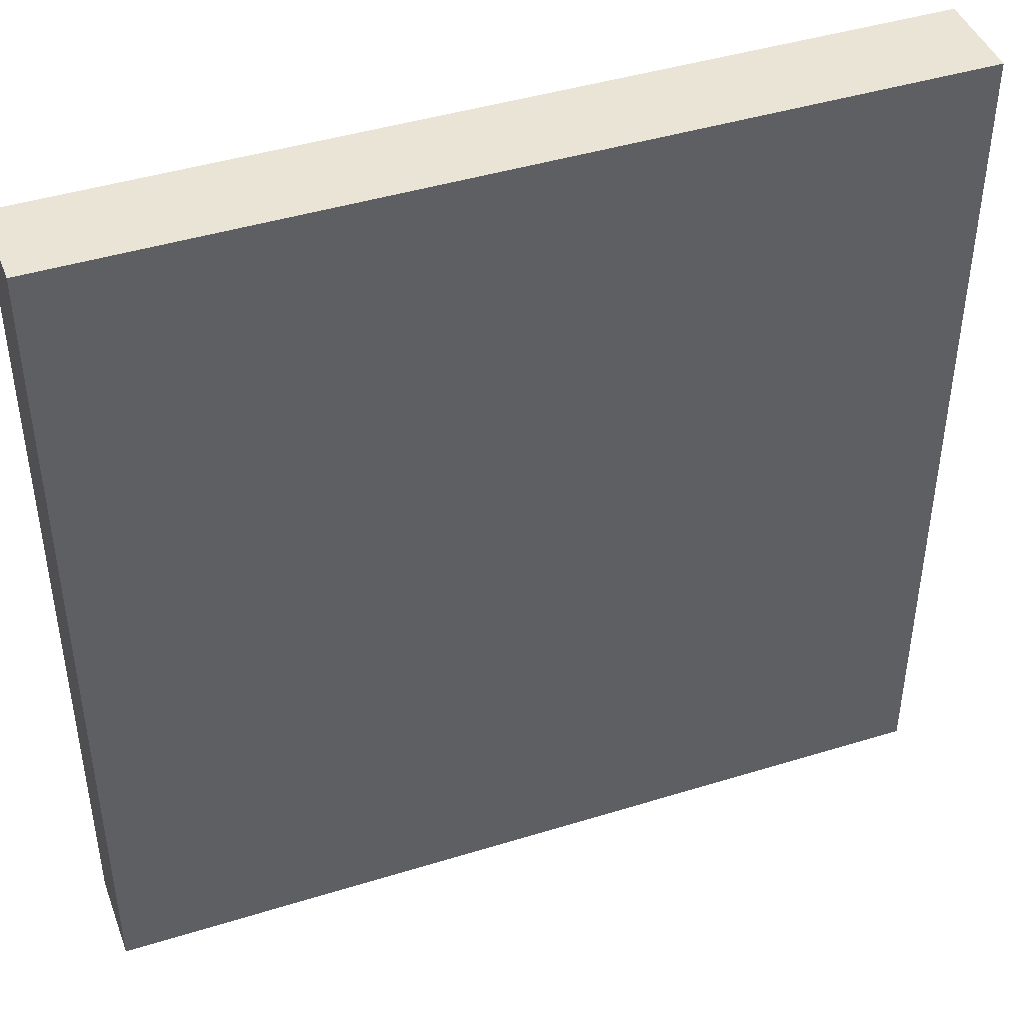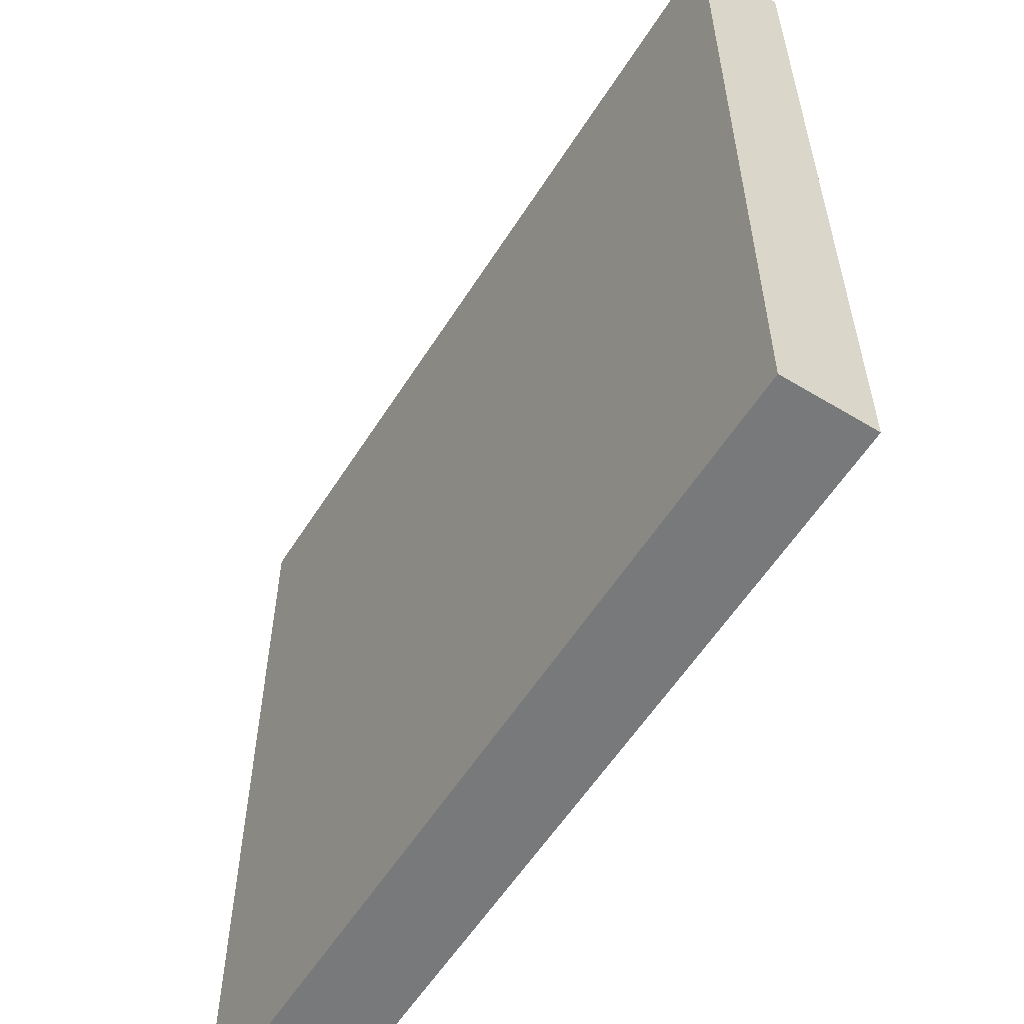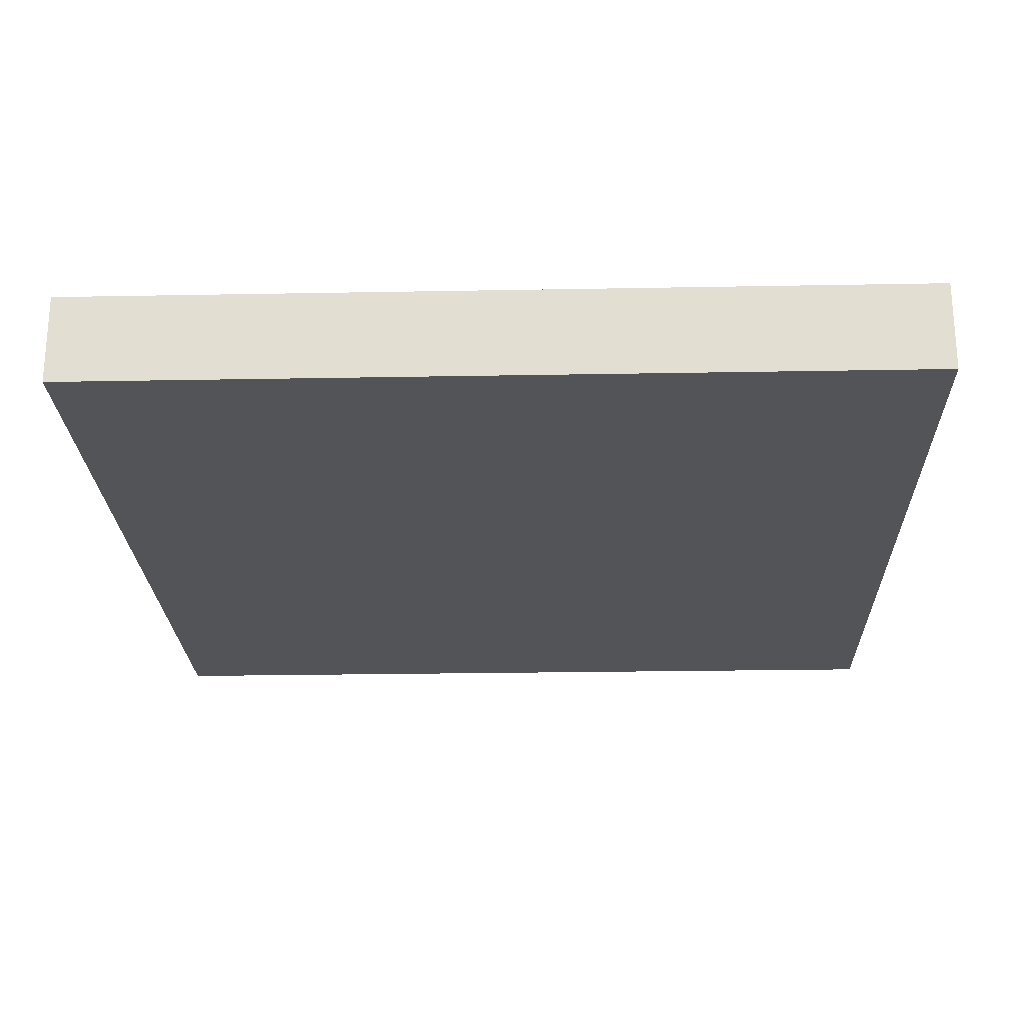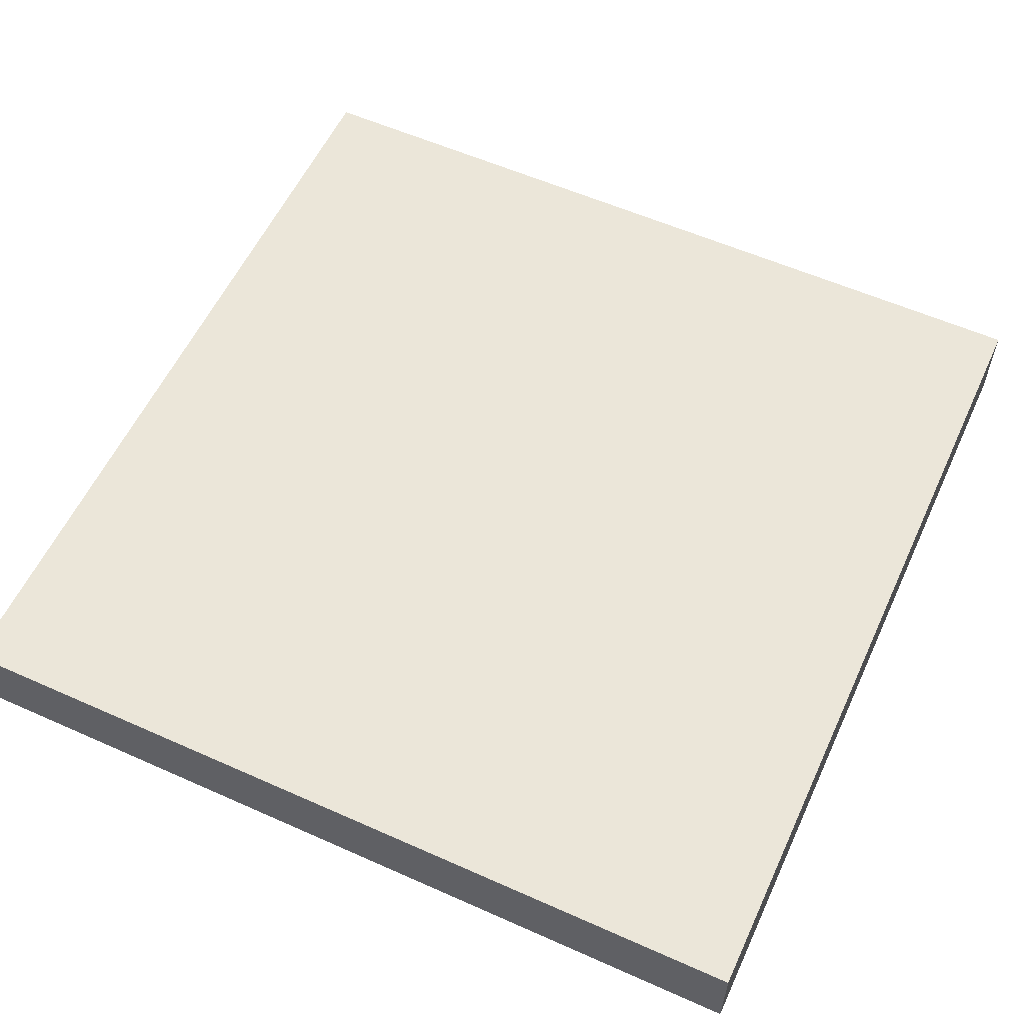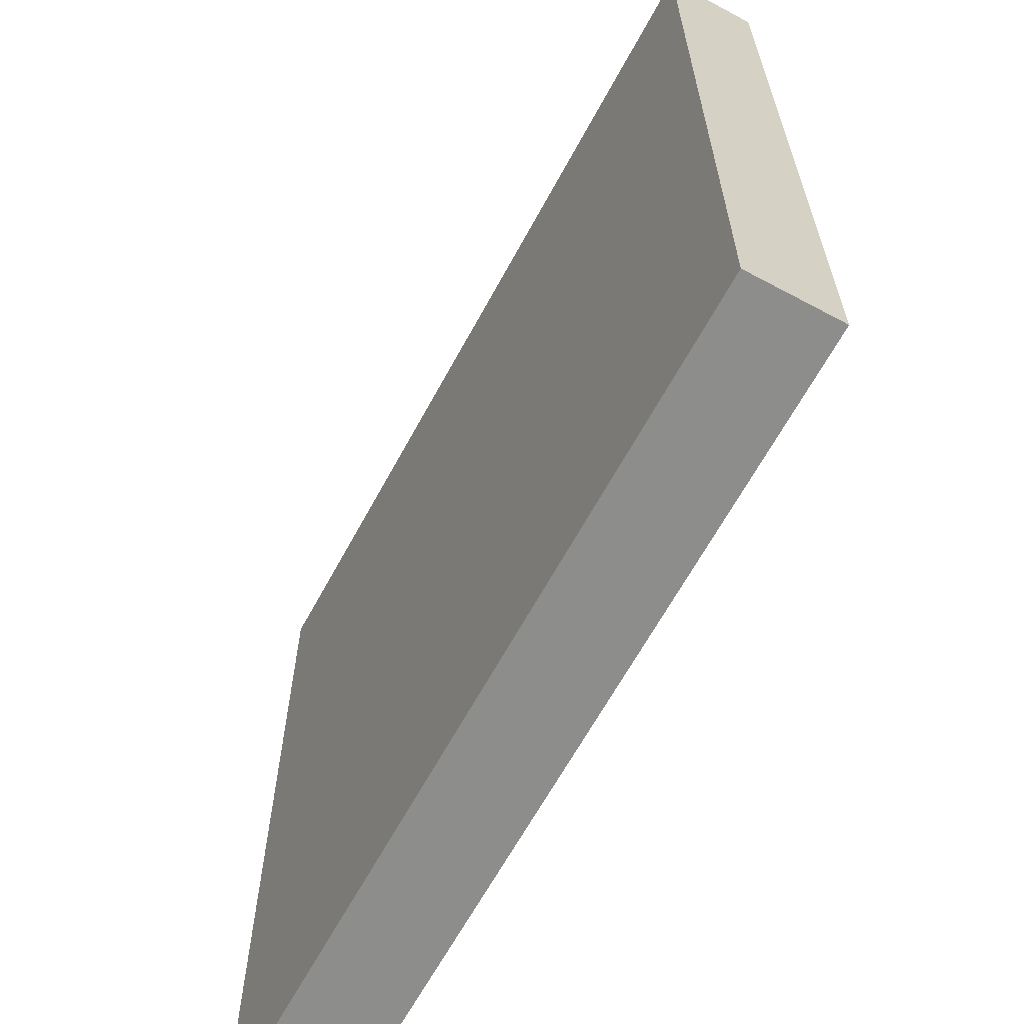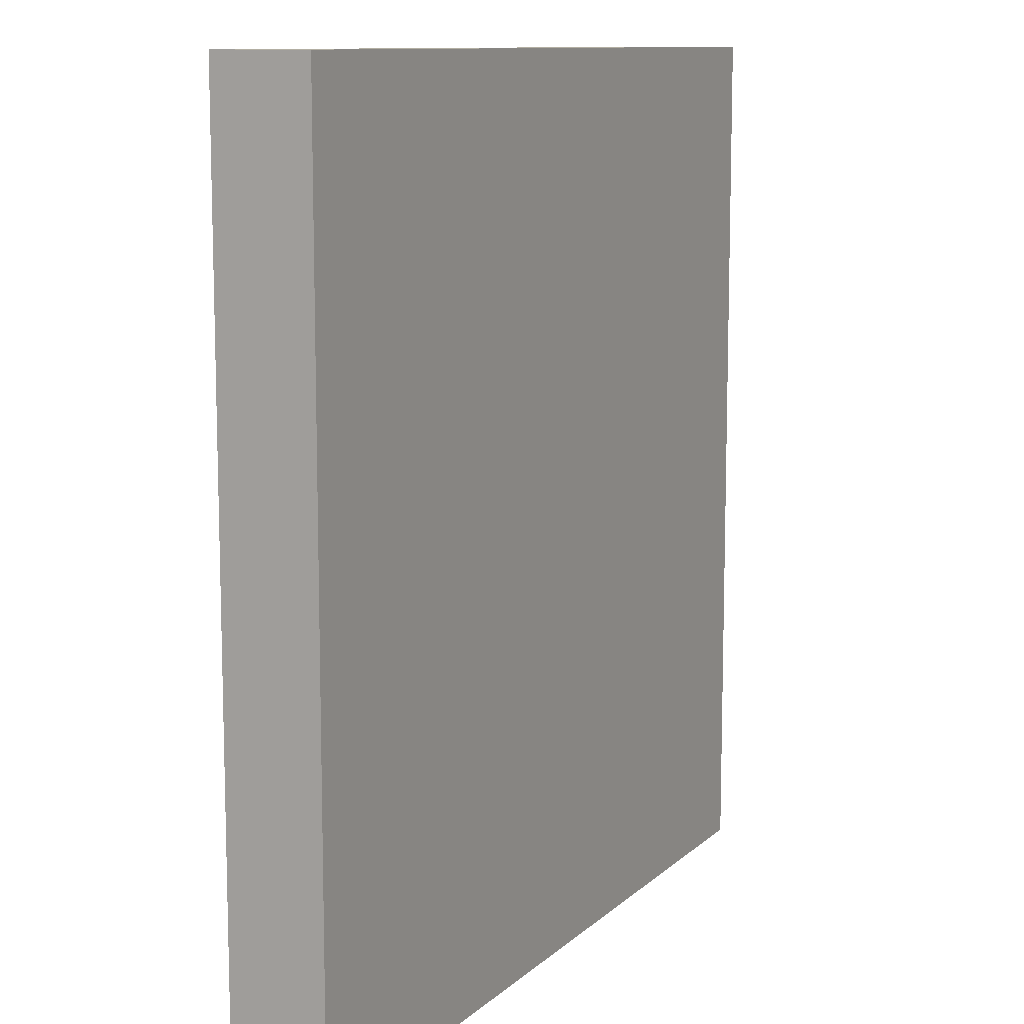
<metadata>
{"format":"obj","ext":"obj","renderer":"f3d","projection":"perspective","resolution":1024,"background":"white","views":[{"elev":43.7,"azim":-20.0,"up":"+Z"},{"elev":-57.7,"azim":-122.1,"up":"+Z"},{"elev":-23.3,"azim":-178.2,"up":"+Y"},{"elev":57.6,"azim":-155.2,"up":"+Y"},{"elev":-64.4,"azim":61.6,"up":"+Z"},{"elev":10.7,"azim":116.5,"up":"+Z"}]}
</metadata>
<code>
g roof_007
v 0 0 1
v -1 0 1
v 0 0.1062 1
v -1 0.1062 1
v 0 0.1062 0
v -1 0.1062 0
v 0 0 0
v -1 0 0
f 3 2 1
f 2 3 4
f 6 3 5
f 3 6 4
f 3 7 5
f 7 3 1
f 2 6 8
f 6 2 4
f 2 7 1
f 7 2 8
f 6 7 8
f 7 6 5

</code>
